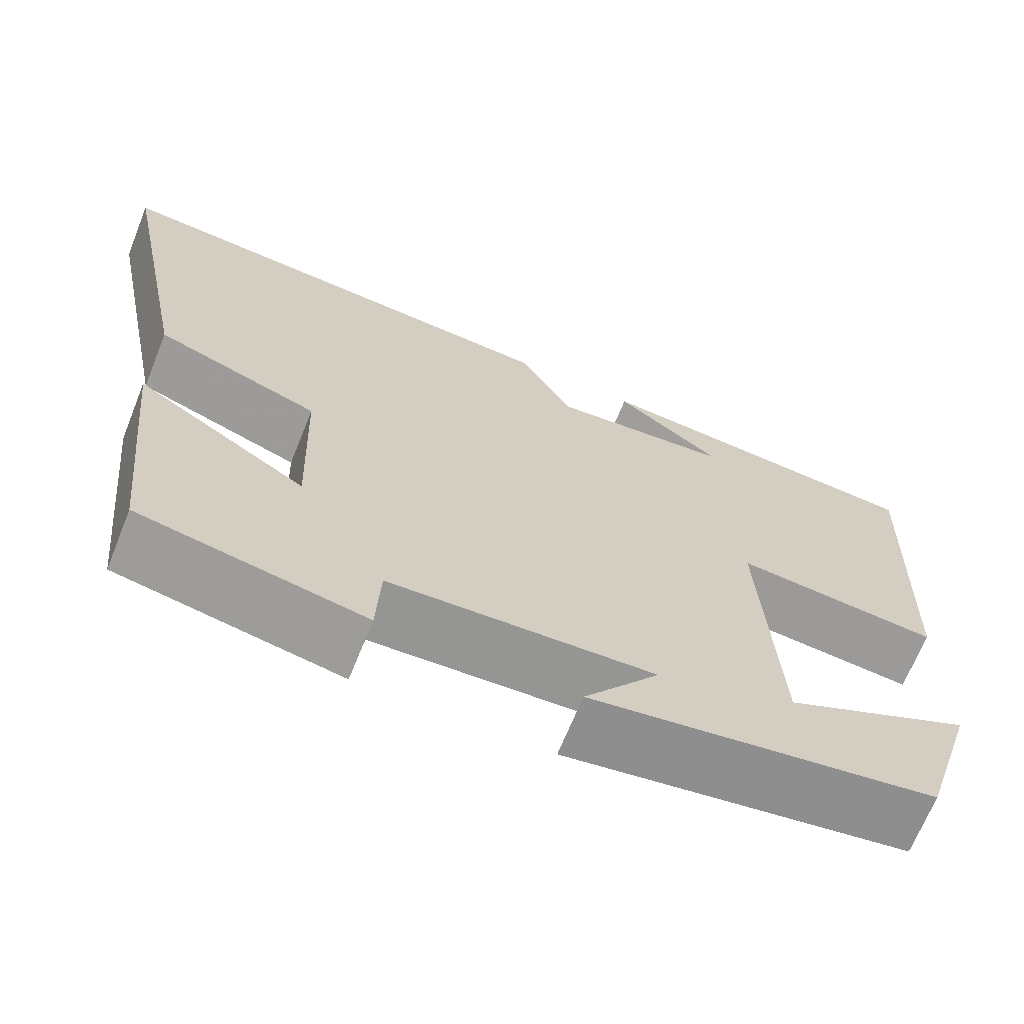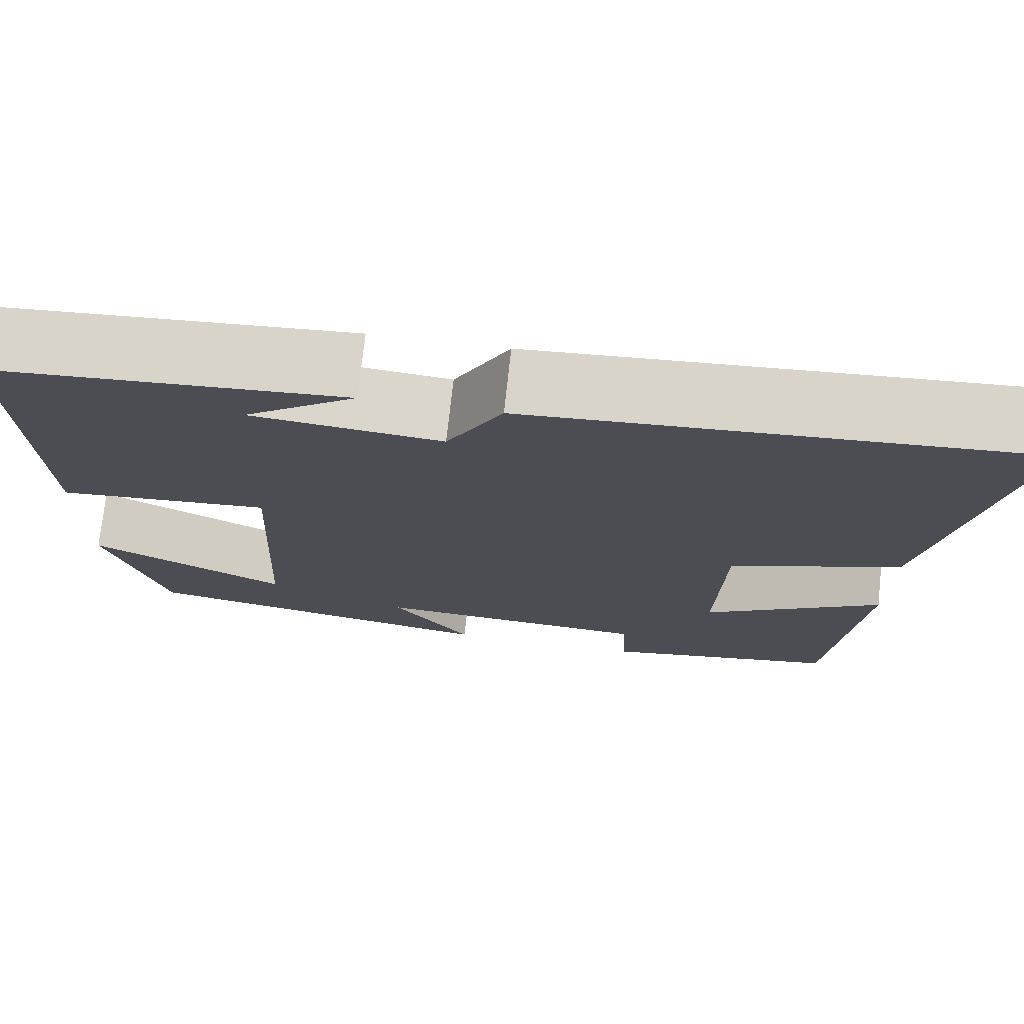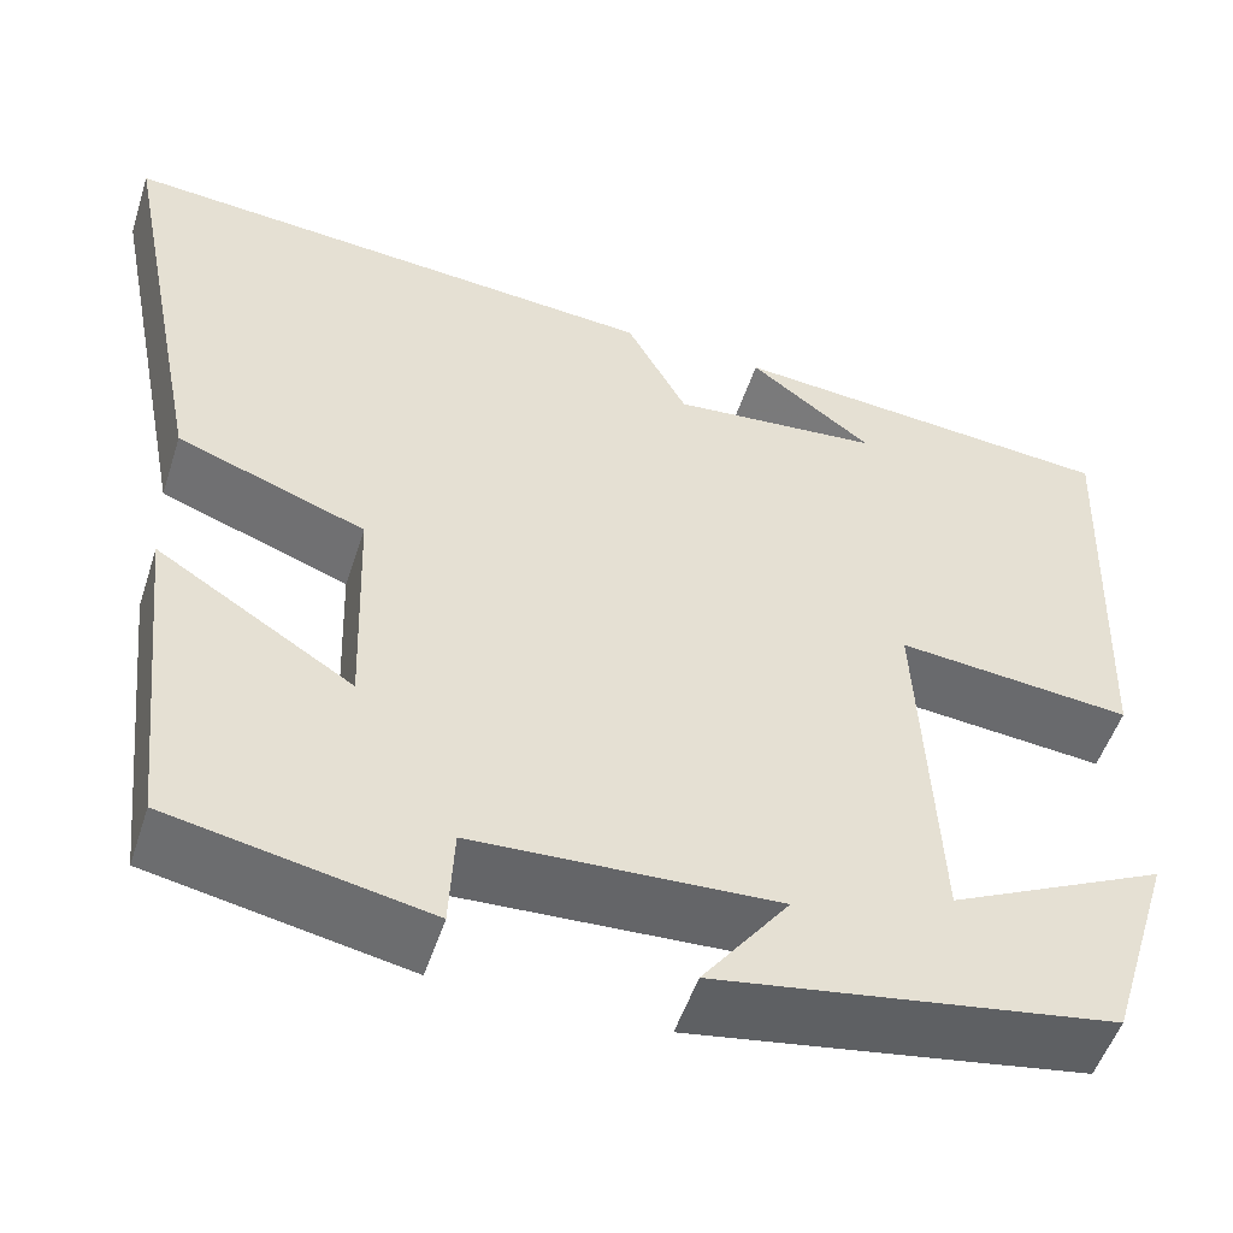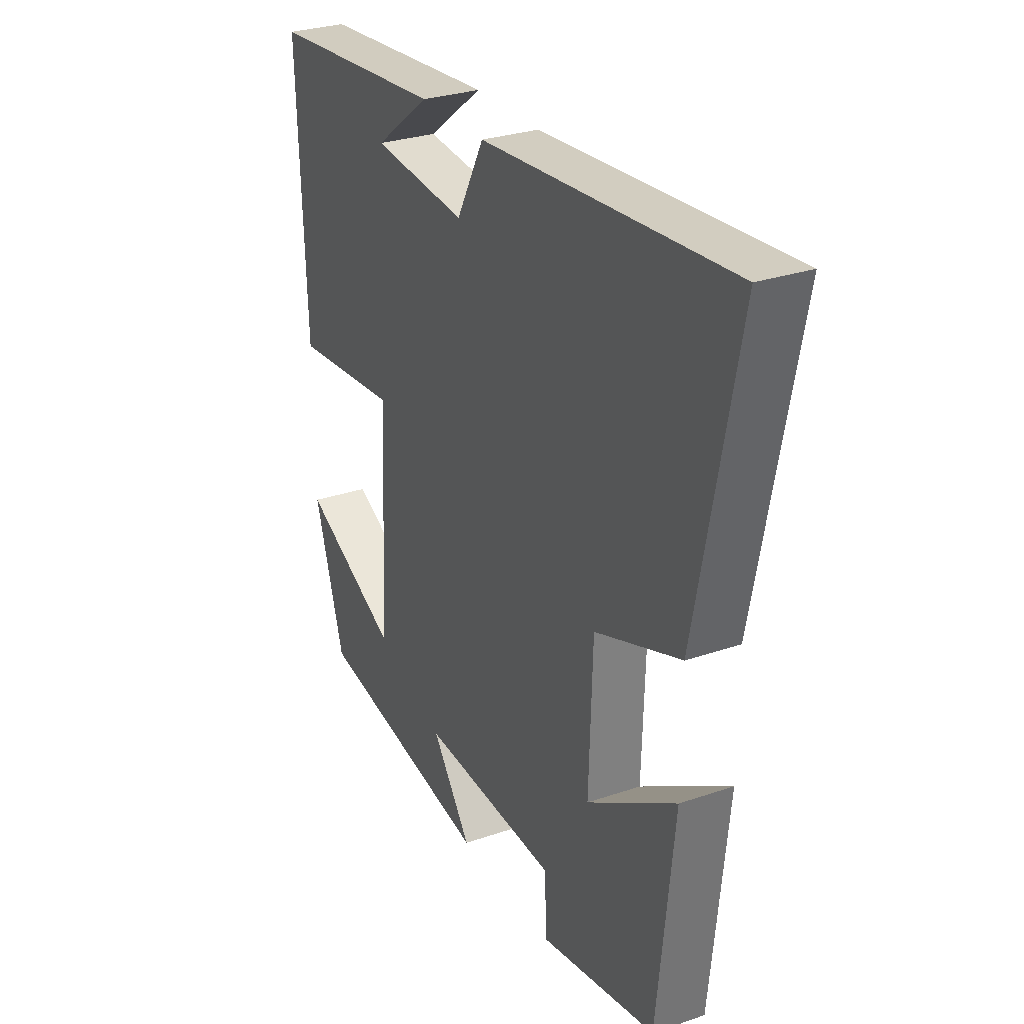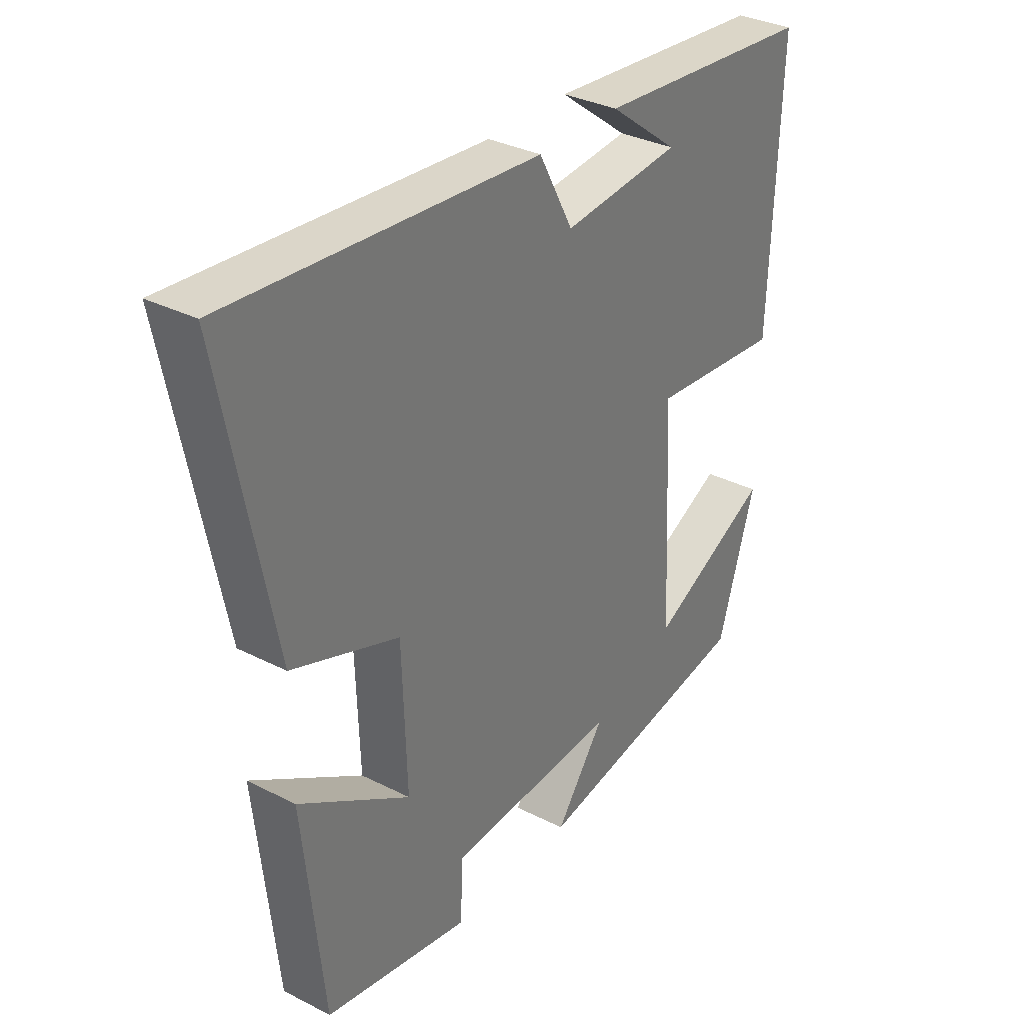
<metadata>
{"format":"obj","ext":"obj","renderer":"f3d","projection":"perspective","resolution":1024,"background":"white","views":[{"elev":-68.2,"azim":158.1,"up":"+Z"},{"elev":73.8,"azim":6.2,"up":"+Z"},{"elev":-52.1,"azim":162.1,"up":"+Z"},{"elev":28.9,"azim":62.9,"up":"+Z"},{"elev":33.1,"azim":125.1,"up":"+Z"}]}
</metadata>
<code>
v 0.592 0.07 0.545
v 0.5 0.07 0.082
v 0.307 0.07 0.011
v 0.299 0.07 -0.227
v 0.5 0.07 -0.1
v 0.463 0.07 -0.449
v 0.2 0.07 -0.5
v 0.195 0.07 -0.396
v -0.115 0.07 -0.38
v -0.026 0.07 -0.5
v -0.432 0.07 -0.432
v -0.5 0.07 -0.213
v -0.278 0.07 -0.322
v -0.26 0.07 0.05
v -0.5 0.07 0.027
v -0.517 0.07 0.466
v -0.117 0.07 0.5
v -0.243 0.07 0.405
v -0.029 0.07 0.385
v 0.033 0.07 0.5
v 0.592 0 0.545
v 0.5 0 0.082
v 0.307 0 0.011
v 0.299 0 -0.227
v 0.5 0 -0.1
v 0.463 0 -0.449
v 0.2 0 -0.5
v 0.195 0 -0.396
v -0.115 0 -0.38
v -0.026 0 -0.5
v -0.432 0 -0.432
v -0.5 0 -0.213
v -0.278 0 -0.322
v -0.26 0 0.05
v -0.5 0 0.027
v -0.517 0 0.466
v -0.117 0 0.5
v -0.243 0 0.405
v -0.029 0 0.385
v 0.033 0 0.5
f 1 2 3
f 20 1 3
f 19 20 3
f 18 19 3 4
f 16 17 18
f 14 15 16 18
f 14 18 4
f 13 14 4
f 10 11 12 13
f 9 10 13
f 8 9 13 4
f 6 7 8
f 5 6 8
f 4 5 8
f 23 22 21
f 23 21 40
f 23 40 39
f 24 23 39 38
f 38 37 36
f 38 36 35 34
f 24 38 34
f 24 34 33
f 33 32 31 30
f 33 30 29
f 24 33 29 28
f 28 27 26
f 28 26 25
f 28 25 24
f 1 21 22 2
f 2 22 23 3
f 3 23 24 4
f 4 24 25 5
f 5 25 26 6
f 6 26 27 7
f 7 27 28 8
f 8 28 29 9
f 9 29 30 10
f 10 30 31 11
f 11 31 32 12
f 12 32 33 13
f 13 33 34 14
f 14 34 35 15
f 15 35 36 16
f 16 36 37 17
f 17 37 38 18
f 18 38 39 19
f 19 39 40 20
f 20 40 21 1

</code>
